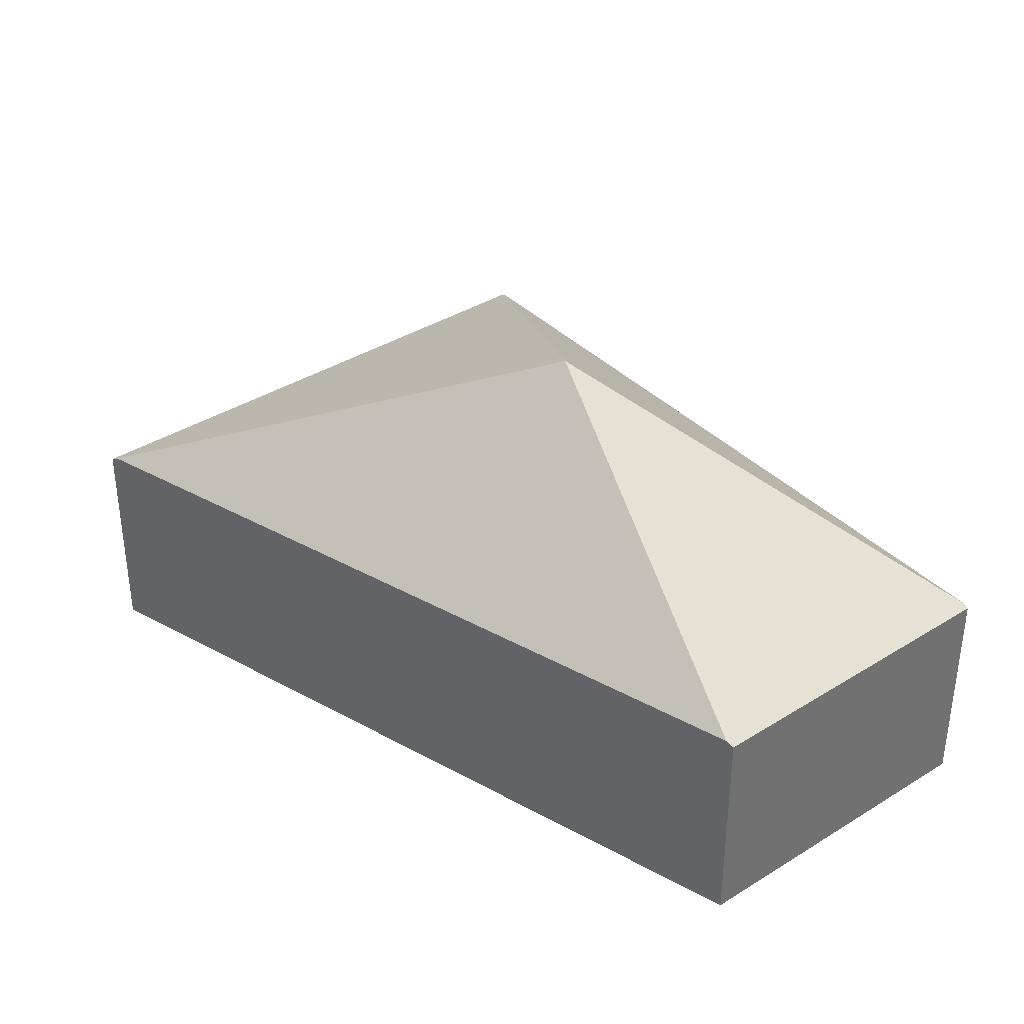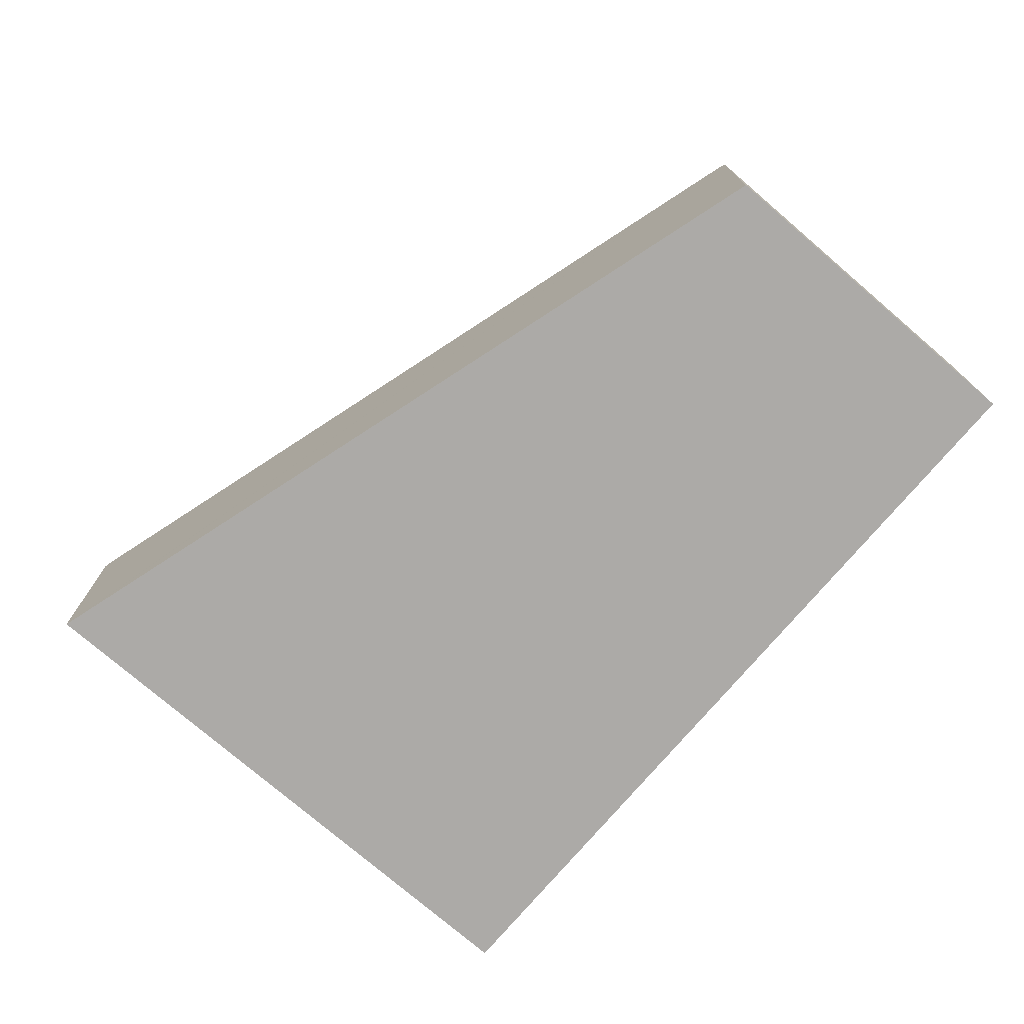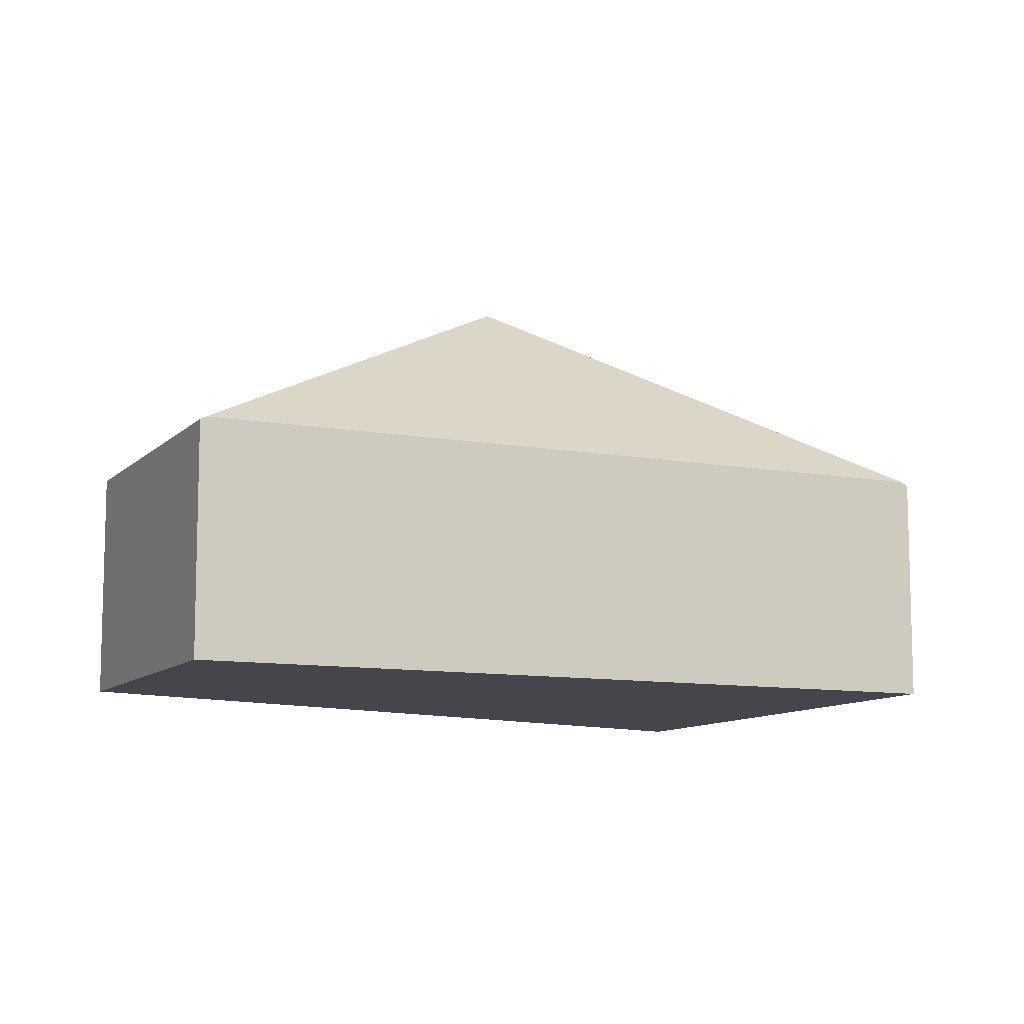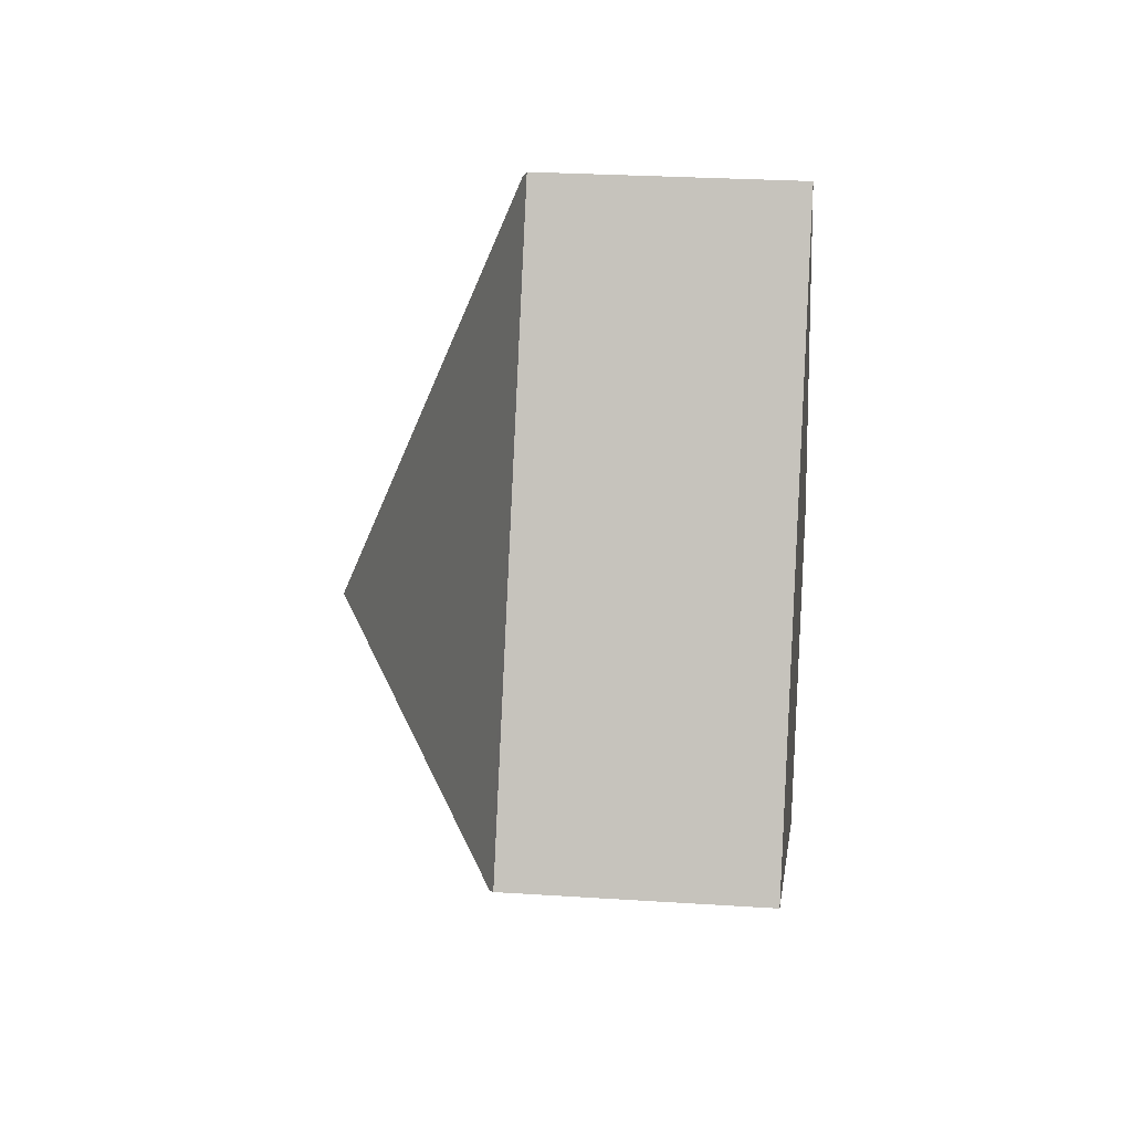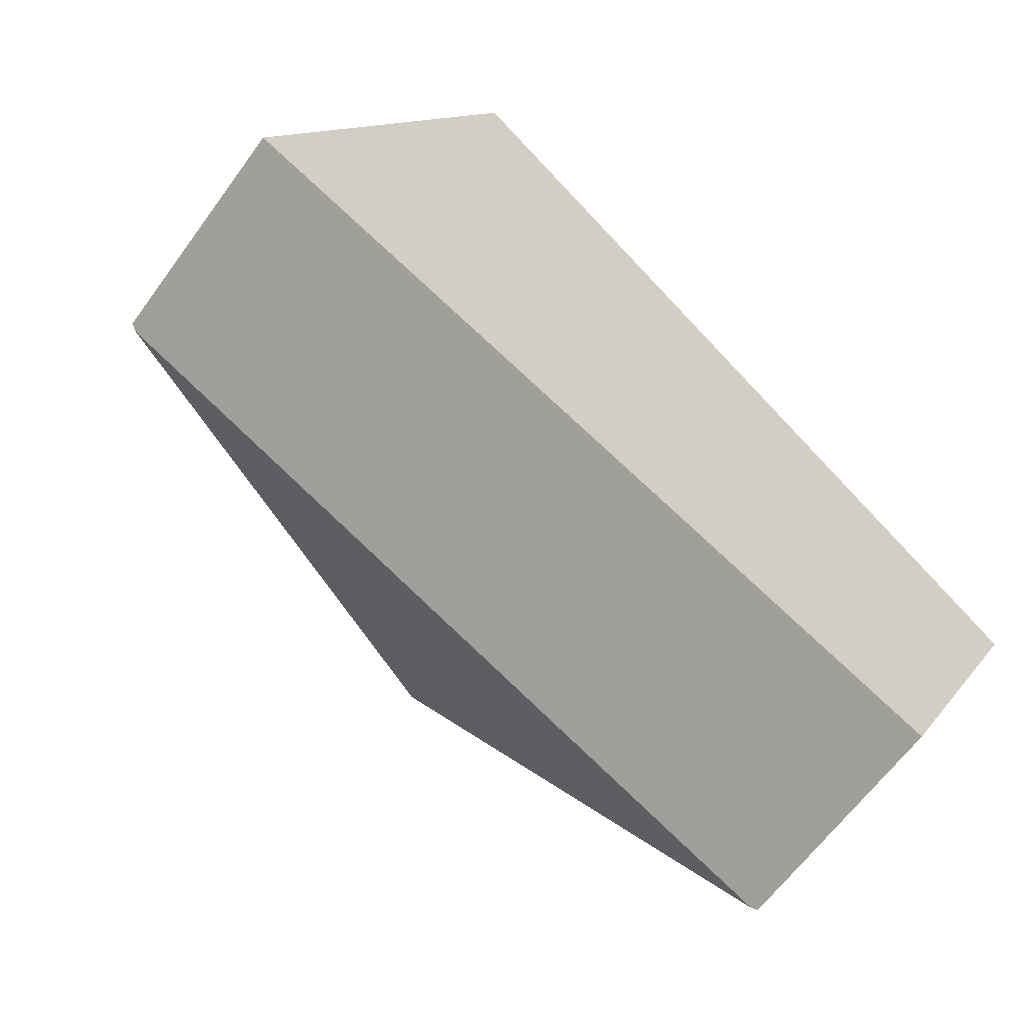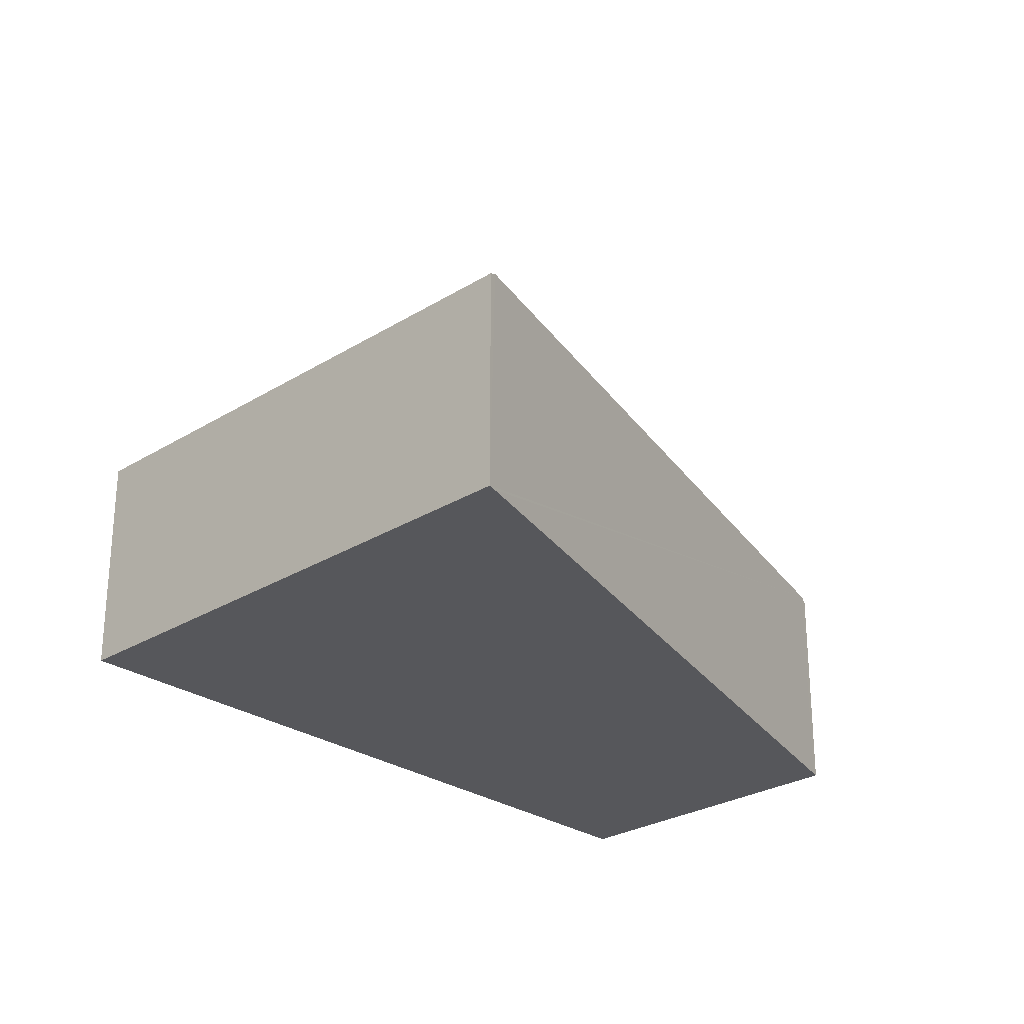
<metadata>
{"format":"obj","ext":"obj","renderer":"f3d","projection":"perspective","resolution":1024,"background":"white","views":[{"elev":37.6,"azim":78.0,"up":"+Y"},{"elev":-76.0,"azim":75.9,"up":"+Y"},{"elev":-10.1,"azim":-178.3,"up":"+Y"},{"elev":26.0,"azim":-84.0,"up":"+Z"},{"elev":-62.2,"azim":-35.7,"up":"+Z"},{"elev":-27.2,"azim":-19.9,"up":"+Y"}]}
</metadata>
<code>
v  8.365 2.192 -0.507
v  4.435 4.139 0.251
v  8.307 2.23 -0.454
v  6.896 2.198 -3.436
v  6.846 2.226 -3.411
v  2.521 2.23 4.893
v  0.064 2.226 -0.032
v  2.46 2.19 4.949
v  0 2.19 1.341e-16
v  0 0 0
v  2.46 -3.03e-16 4.949
v  2.521 -2.996e-16 4.893
v  8.307 2.78e-17 -0.454
v  8.365 3.104e-17 -0.507
v  6.896 2.104e-16 -3.436
v  6.846 2.089e-16 -3.411
v  0.064 1.959e-18 -0.032
g defaultobject
f 1 2 3
f 2 1 4
f 2 4 5
f 6 3 2
f 5 7 2
f 8 7 9
f 7 8 2
f 2 8 6
f 10 8 9
f 8 10 11
f 11 6 8
f 6 11 3
f 3 11 12
f 3 12 13
f 3 13 1
f 1 13 14
f 1 15 4
f 15 1 14
f 15 5 4
f 5 15 7
f 7 15 16
f 7 16 17
f 7 17 9
f 9 17 10
f 13 15 14
f 15 13 12
f 15 12 16
f 16 12 17
f 17 12 11
f 17 11 10

</code>
